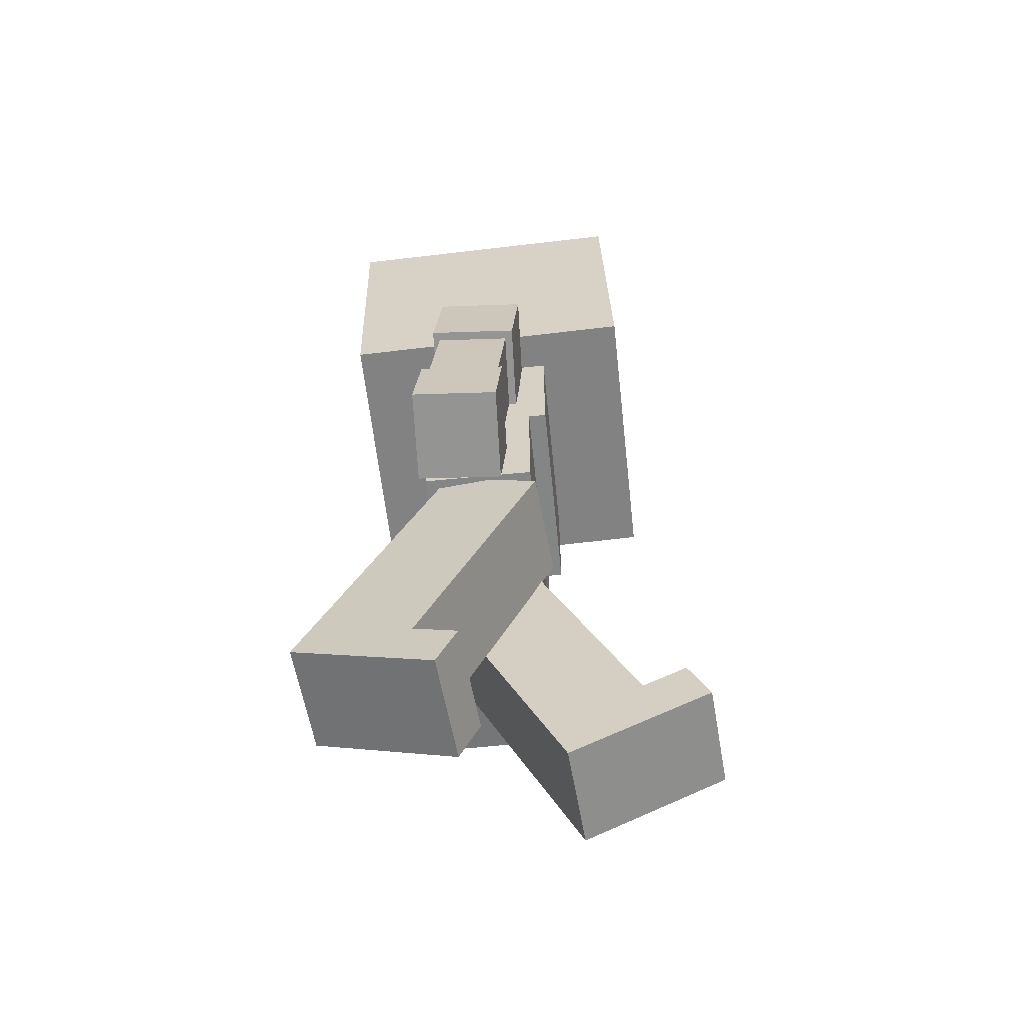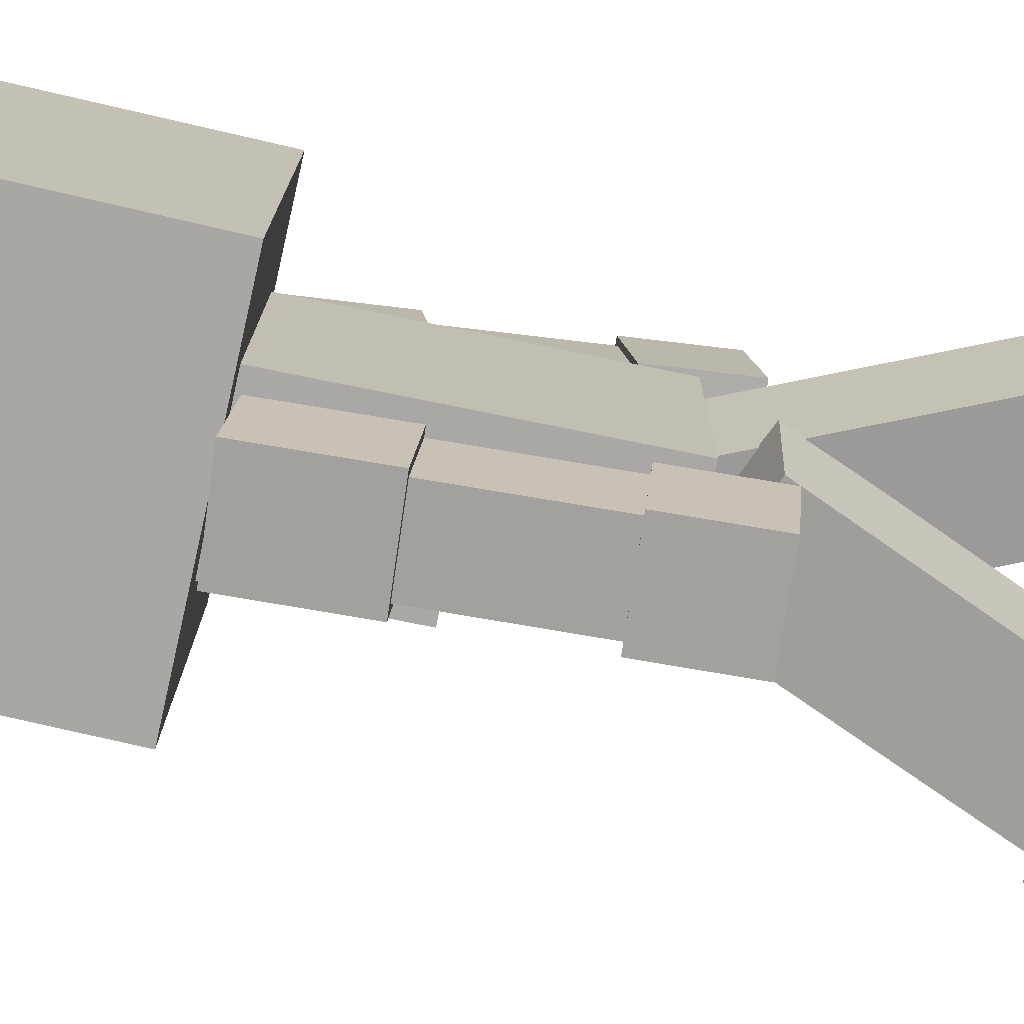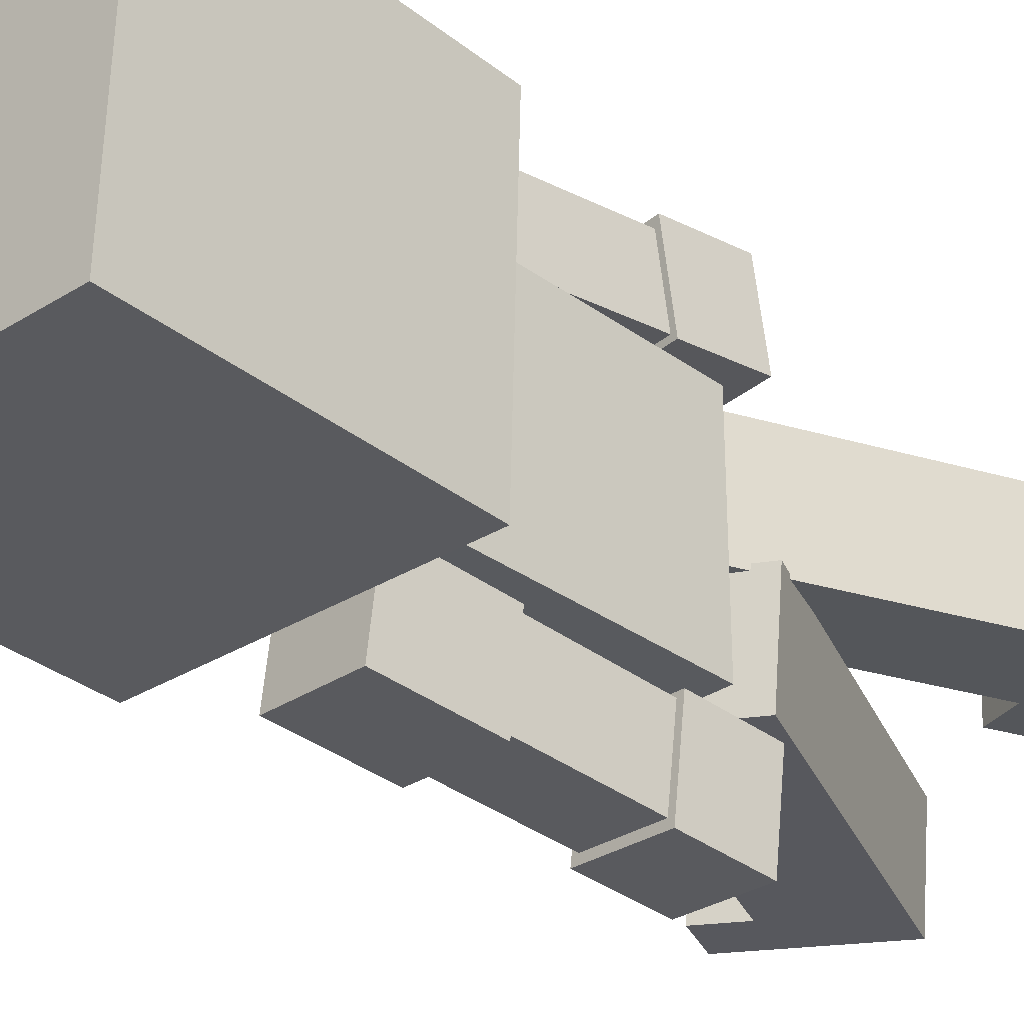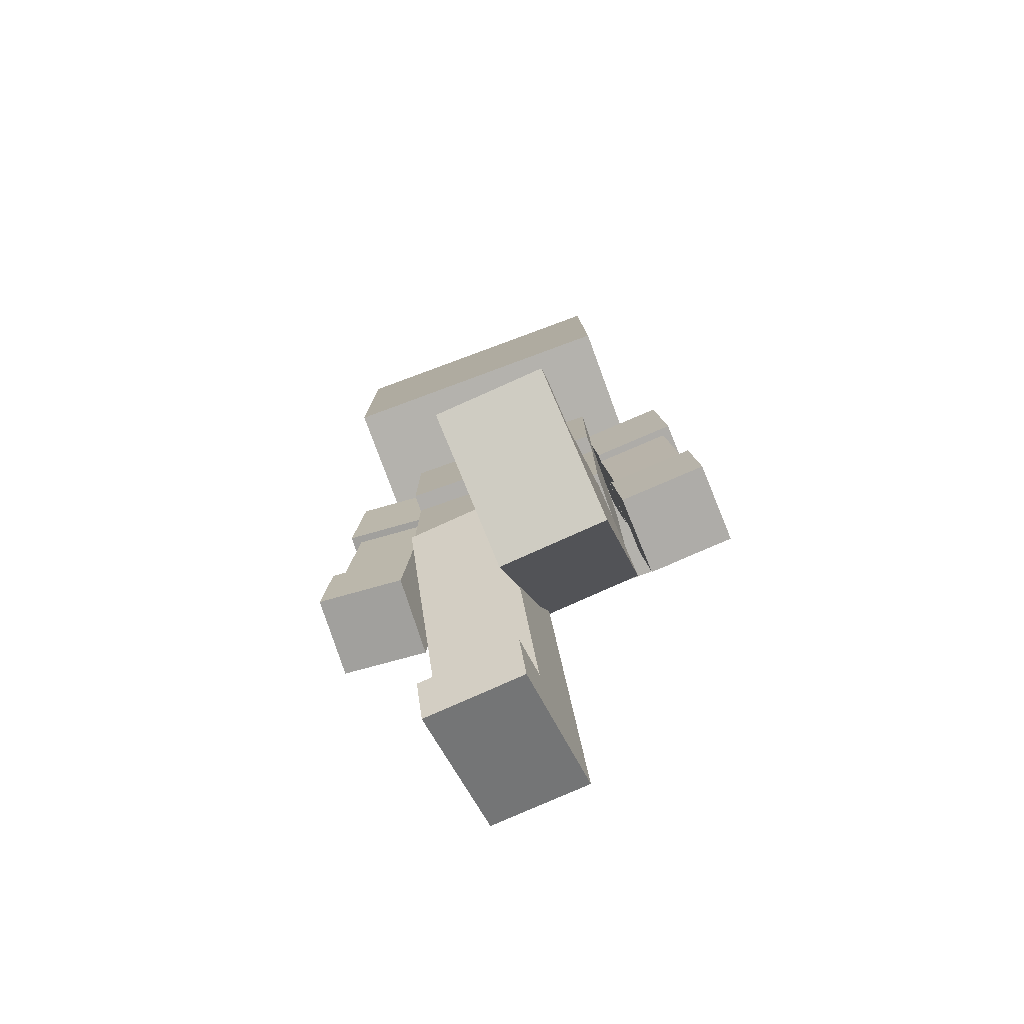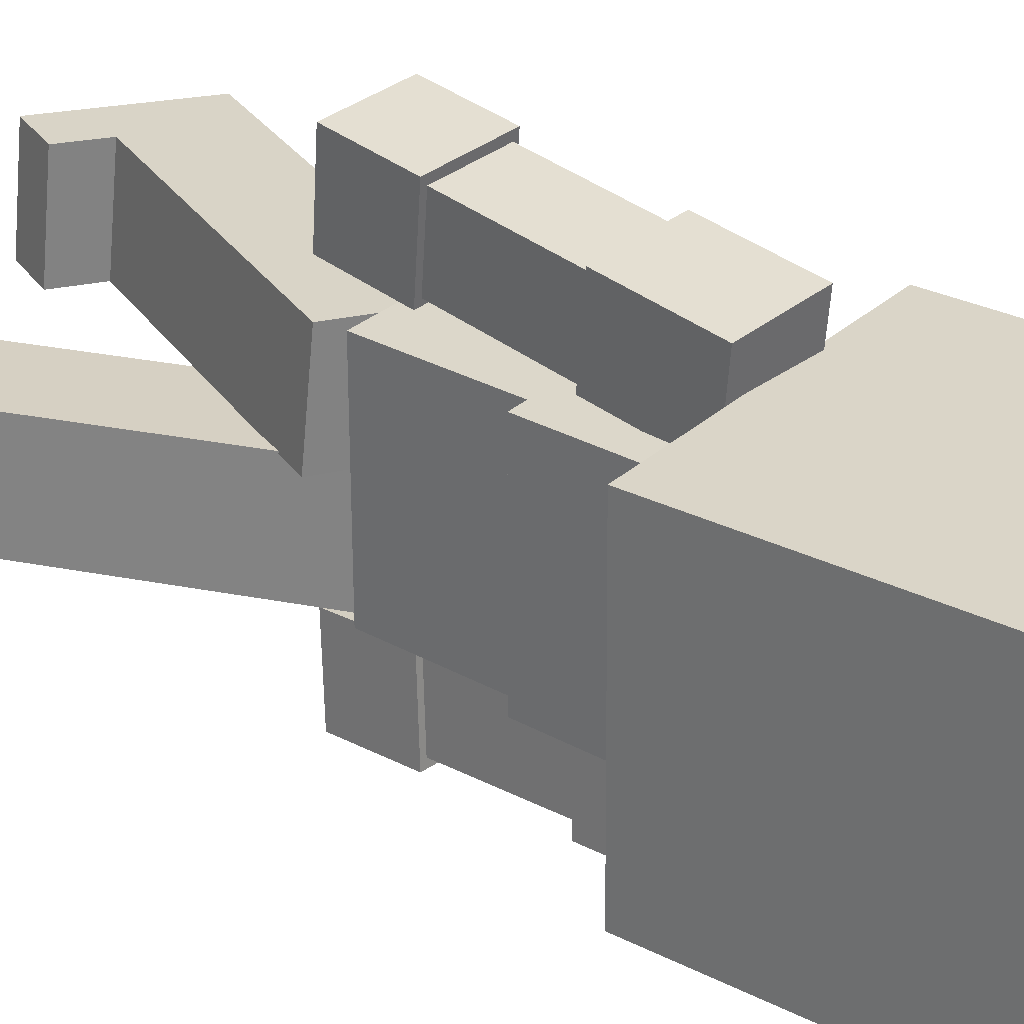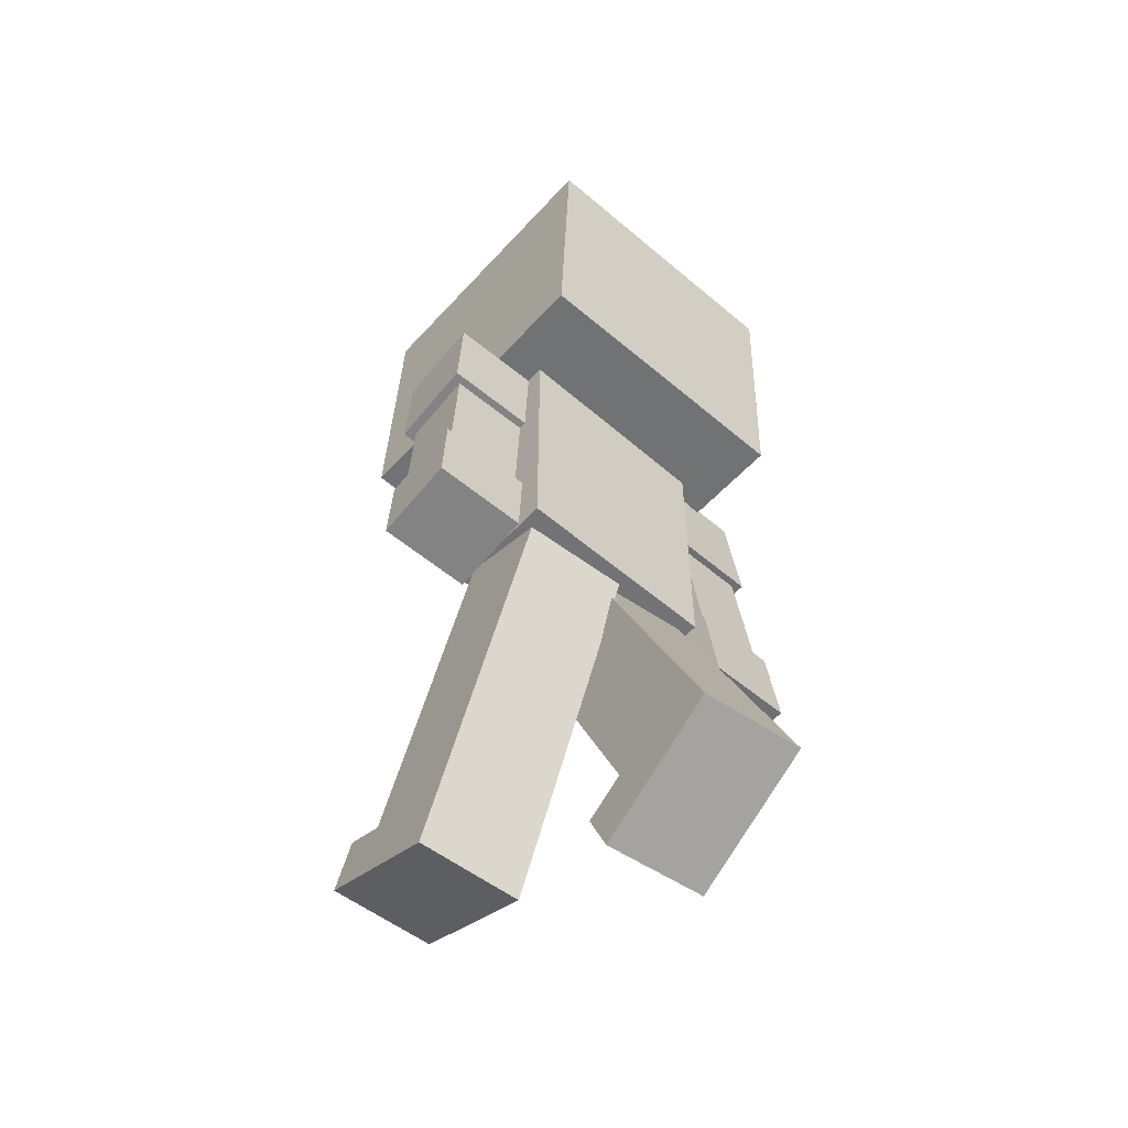
<metadata>
{"format":"obj","ext":"obj","renderer":"f3d","projection":"perspective","resolution":1024,"background":"white","views":[{"elev":-61.6,"azim":-174.3,"up":"+Z"},{"elev":-75.1,"azim":78.5,"up":"+Y"},{"elev":-31.0,"azim":43.9,"up":"+Y"},{"elev":-77.8,"azim":-70.5,"up":"+Z"},{"elev":30.5,"azim":-51.4,"up":"+Y"},{"elev":-56.0,"azim":48.1,"up":"+Z"}]}
</metadata>
<code>
g Enemy_decor_big_space_3_mesh
v 0.0998 0.1731 0.5221
v 0.0998 -0.1769 0.5221
v -0.1175 -0.1769 0.5221
v -0.1175 0.1731 0.5221
v -0.08688 -0.1769 0.05866
v 0.0998 -0.1769 0.05866
v 0.0998 0.1731 0.05866
v -0.08688 0.1731 0.05866
v -0.08688 -0.1769 0.288
v -0.1175 -0.1769 0.288
v -0.1175 -0.1769 0.5221
v 0.0998 -0.1769 0.5221
v 0.0998 -0.1769 0.05866
v -0.08688 -0.1769 0.05866
v 0.0998 -0.1769 0.5221
v 0.0998 0.1731 0.5221
v 0.0998 0.1731 0.05866
v 0.0998 -0.1769 0.05866
v 0.0998 0.1731 0.5221
v -0.08688 0.1731 0.05866
v 0.0998 0.1731 0.05866
v -0.08688 0.1731 0.288
v -0.1175 0.1731 0.288
v -0.1175 0.1731 0.5221
v -0.08688 -0.1769 0.05866
v -0.08688 0.1731 0.05866
v -0.08688 0.1731 0.288
v -0.08688 -0.1769 0.288
v -0.1175 -0.1769 0.5221
v -0.1175 -0.1769 0.288
v -0.1175 0.1731 0.288
v -0.1175 0.1731 0.5221
v -0.08688 0.1731 0.288
v -0.1175 0.1731 0.288
v -0.1175 -0.1769 0.288
v -0.08688 -0.1769 0.288
v -0.06074 -0.1724 0.06448
v -0.04729 0.002034 0.06033
v 0.1124 -0.01195 -0.009828
v 0.09897 -0.1864 -0.005679
v -0.3691 -0.1606 -0.4407
v -0.1365 -0.181 -0.5428
v -0.1231 -0.006568 -0.547
v -0.3556 0.01379 -0.4448
v -0.3556 0.01379 -0.4448
v -0.3215 0.01301 -0.3669
v -0.3349 -0.1614 -0.3628
v -0.3691 -0.1606 -0.4407
v -0.2621 -0.1678 -0.3948
v -0.3349 -0.1614 -0.3628
v -0.3215 0.01301 -0.3669
v -0.2487 0.006633 -0.3989
v -0.2621 -0.1678 -0.3948
v -0.06074 -0.1724 0.06448
v 0.09897 -0.1864 -0.005679
v -0.1365 -0.181 -0.5428
v -0.3691 -0.1606 -0.4407
v -0.3349 -0.1614 -0.3628
v -0.1365 -0.181 -0.5428
v 0.09897 -0.1864 -0.005679
v 0.1124 -0.01195 -0.009828
v -0.1231 -0.006568 -0.547
v -0.1231 -0.006568 -0.547
v 0.1124 -0.01195 -0.009828
v -0.04729 0.002034 0.06033
v -0.2487 0.006633 -0.3989
v -0.3215 0.01301 -0.3669
v -0.3556 0.01379 -0.4448
v -0.2487 0.006633 -0.3989
v -0.04729 0.002034 0.06033
v -0.06074 -0.1724 0.06448
v -0.2621 -0.1678 -0.3948
v -0.112 0.0001031 0.01427
v -0.09566 0.1742 0.02164
v 0.06459 0.1563 0.08965
v 0.04824 -0.01782 0.08228
v 0.04421 0.009619 -0.5566
v 0.2775 -0.01648 -0.4576
v 0.2939 0.1576 -0.4502
v 0.06055 0.1837 -0.5493
v 0.06055 0.1837 -0.5493
v 0.02731 0.1835 -0.471
v 0.01097 0.009425 -0.4783
v 0.04421 0.009619 -0.5566
v 0.08404 0.001251 -0.4473
v 0.01097 0.009425 -0.4783
v 0.02731 0.1835 -0.471
v 0.1004 0.1753 -0.44
v 0.08404 0.001251 -0.4473
v -0.112 0.0001031 0.01427
v 0.04824 -0.01782 0.08228
v 0.2775 -0.01648 -0.4576
v 0.04421 0.009619 -0.5566
v 0.01097 0.009425 -0.4783
v 0.2775 -0.01648 -0.4576
v 0.04824 -0.01782 0.08228
v 0.06459 0.1563 0.08965
v 0.2939 0.1576 -0.4502
v 0.2939 0.1576 -0.4502
v 0.06459 0.1563 0.08965
v -0.09566 0.1742 0.02164
v 0.1004 0.1753 -0.44
v 0.02731 0.1835 -0.471
v 0.06055 0.1837 -0.5493
v 0.1004 0.1753 -0.44
v -0.09566 0.1742 0.02164
v -0.112 0.0001031 0.01427
v 0.08404 0.001251 -0.4473
v 0.07937 -0.3488 -0.002988
v 0.05188 -0.309 0.5161
v 0.05877 -0.1786 0.5066
v 0.08626 -0.2184 -0.01256
v -0.04279 -0.3429 -0.009866
v -0.0359 -0.2125 -0.01943
v -0.0634 -0.1727 0.4997
v -0.07029 -0.3031 0.5093
v 0.08626 -0.2184 -0.01256
v 0.05877 -0.1786 0.5066
v -0.0634 -0.1727 0.4997
v -0.0359 -0.2125 -0.01943
v 0.05188 -0.309 0.5161
v 0.07937 -0.3488 -0.002988
v -0.04279 -0.3429 -0.009866
v -0.07029 -0.3031 0.5093
v -0.04541 -0.2051 -0.02765
v -0.05341 -0.3566 -0.01654
v 0.08928 -0.3635 -0.008511
v 0.09729 -0.2121 -0.01962
v -0.05278 -0.1945 0.1126
v 0.08991 -0.2014 0.1206
v 0.08191 -0.3529 0.1317
v -0.06078 -0.3459 0.1237
v -0.04541 -0.2051 -0.02765
v -0.05278 -0.1945 0.1126
v -0.06078 -0.3459 0.1237
v -0.05341 -0.3566 -0.01654
v -0.05341 -0.3566 -0.01654
v -0.06078 -0.3459 0.1237
v 0.08191 -0.3529 0.1317
v 0.08928 -0.3635 -0.008511
v 0.08928 -0.3635 -0.008511
v 0.08191 -0.3529 0.1317
v 0.08991 -0.2014 0.1206
v 0.09729 -0.2121 -0.01962
v 0.09729 -0.2121 -0.01962
v 0.08991 -0.2014 0.1206
v -0.05278 -0.1945 0.1126
v -0.04541 -0.2051 -0.02765
v -0.06757 -0.185 0.328
v -0.07527 -0.3307 0.3387
v 0.07288 -0.3379 0.347
v 0.08058 -0.1922 0.3363
v -0.07681 -0.1716 0.5038
v 0.07133 -0.1788 0.5122
v 0.06363 -0.3245 0.5229
v -0.08451 -0.3173 0.5145
v -0.06757 -0.185 0.328
v -0.07681 -0.1716 0.5038
v -0.08451 -0.3173 0.5145
v -0.07527 -0.3307 0.3387
v -0.07527 -0.3307 0.3387
v -0.08451 -0.3173 0.5145
v 0.06363 -0.3245 0.5229
v 0.07288 -0.3379 0.347
v 0.07288 -0.3379 0.347
v 0.06363 -0.3245 0.5229
v 0.07133 -0.1788 0.5122
v 0.08058 -0.1922 0.3363
v 0.08058 -0.1922 0.3363
v 0.07133 -0.1788 0.5122
v -0.07681 -0.1716 0.5038
v -0.06757 -0.185 0.328
v 0.06359 0.169 0.5073
v 0.05783 0.2981 0.5214
v 0.08827 0.3561 0.004112
v 0.09403 0.227 -0.009928
v -0.05998 0.1644 0.4995
v -0.02953 0.2224 -0.01774
v -0.03529 0.3515 -0.003696
v -0.06574 0.2935 0.5135
v -0.05998 0.1644 0.4995
v 0.06359 0.169 0.5073
v 0.09403 0.227 -0.009928
v -0.02953 0.2224 -0.01774
v -0.03529 0.3515 -0.003696
v 0.08827 0.3561 0.004112
v 0.05783 0.2981 0.5214
v -0.06574 0.2935 0.5135
v -0.06961 0.327 0.344
v -0.06315 0.1824 0.3283
v 0.085 0.188 0.3376
v 0.07855 0.3326 0.3534
v -0.07994 0.3074 0.5192
v 0.06822 0.313 0.5286
v 0.07467 0.1685 0.5129
v -0.07349 0.1629 0.5035
v -0.06961 0.327 0.344
v -0.07994 0.3074 0.5192
v -0.07349 0.1629 0.5035
v -0.06315 0.1824 0.3283
v -0.06315 0.1824 0.3283
v -0.07349 0.1629 0.5035
v 0.07467 0.1685 0.5129
v 0.085 0.188 0.3376
v 0.085 0.188 0.3376
v 0.07467 0.1685 0.5129
v 0.06822 0.313 0.5286
v 0.07855 0.3326 0.3534
v 0.07855 0.3326 0.3534
v 0.06822 0.313 0.5286
v -0.07994 0.3074 0.5192
v -0.06961 0.327 0.344
v -0.04597 0.3659 -0.009905
v -0.03916 0.2132 -0.02652
v 0.1035 0.2186 -0.0175
v 0.09673 0.3713 -0.0008884
v -0.05421 0.3504 0.1298
v 0.08849 0.3558 0.1388
v 0.09531 0.203 0.1222
v -0.0474 0.1976 0.1132
v -0.04597 0.3659 -0.009905
v -0.05421 0.3504 0.1298
v -0.0474 0.1976 0.1132
v -0.03916 0.2132 -0.02652
v -0.03916 0.2132 -0.02652
v -0.0474 0.1976 0.1132
v 0.09531 0.203 0.1222
v 0.1035 0.2186 -0.0175
v 0.1035 0.2186 -0.0175
v 0.09531 0.203 0.1222
v 0.08849 0.3558 0.1388
v 0.09673 0.3713 -0.0008884
v 0.09673 0.3713 -0.0008884
v 0.08849 0.3558 0.1388
v -0.05421 0.3504 0.1298
v -0.04597 0.3659 -0.009905
v 0.2353 -0.2473 0.5164
v 0.2409 0.2364 0.5071
v -0.2697 -0.2413 0.5281
v -0.2642 0.2424 0.5187
v 0.2522 0.2457 0.9951
v 0.2467 -0.238 1.004
v -0.2583 -0.232 1.016
v -0.2528 0.2517 1.007
v 0.2467 -0.238 1.004
v 0.2353 -0.2473 0.5164
v -0.2697 -0.2413 0.5281
v -0.2583 -0.232 1.016
v 0.2522 0.2457 0.9951
v 0.2409 0.2364 0.5071
v 0.2353 -0.2473 0.5164
v 0.2467 -0.238 1.004
v -0.2528 0.2517 1.007
v -0.2642 0.2424 0.5187
v 0.2409 0.2364 0.5071
v 0.2522 0.2457 0.9951
v -0.2642 0.2424 0.5187
v -0.2528 0.2517 1.007
v -0.2697 -0.2413 0.5281
v -0.2583 -0.232 1.016
g Enemy_decor_big_space_3_mesh_0
f 3 2 1
f 4 3 1
f 7 6 5
f 8 7 5
f 11 10 9
f 12 11 9
f 13 12 9
f 14 13 9
f 17 16 15
f 18 17 15
f 21 20 19
f 20 22 19
f 22 23 19
f 23 24 19
f 27 26 25
f 28 27 25
f 31 30 29
f 32 31 29
f 35 34 33
f 36 35 33
f 39 38 37
f 40 39 37
f 43 42 41
f 44 43 41
f 47 46 45
f 48 47 45
f 51 50 49
f 52 51 49
f 55 54 53
f 56 55 53
f 57 56 53
f 58 57 53
f 61 60 59
f 62 61 59
f 65 64 63
f 66 65 63
f 67 66 63
f 68 67 63
f 71 70 69
f 72 71 69
f 75 74 73
f 76 75 73
f 79 78 77
f 80 79 77
f 83 82 81
f 84 83 81
f 87 86 85
f 88 87 85
f 91 90 89
f 92 91 89
f 93 92 89
f 94 93 89
f 97 96 95
f 98 97 95
f 101 100 99
f 102 101 99
f 103 102 99
f 104 103 99
f 107 106 105
f 108 107 105
f 111 110 109
f 112 111 109
f 115 114 113
f 116 115 113
f 119 118 117
f 120 119 117
f 123 122 121
f 124 123 121
f 127 126 125
f 128 127 125
f 131 130 129
f 132 131 129
f 135 134 133
f 136 135 133
f 139 138 137
f 140 139 137
f 143 142 141
f 144 143 141
f 147 146 145
f 148 147 145
f 151 150 149
f 152 151 149
f 155 154 153
f 156 155 153
f 159 158 157
f 160 159 157
f 163 162 161
f 164 163 161
f 167 166 165
f 168 167 165
f 171 170 169
f 172 171 169
f 175 174 173
f 176 175 173
f 179 178 177
f 180 179 177
f 183 182 181
f 184 183 181
f 187 186 185
f 188 187 185
f 191 190 189
f 192 191 189
f 195 194 193
f 196 195 193
f 199 198 197
f 200 199 197
f 203 202 201
f 204 203 201
f 207 206 205
f 208 207 205
f 211 210 209
f 212 211 209
f 215 214 213
f 216 215 213
f 219 218 217
f 220 219 217
f 223 222 221
f 224 223 221
f 227 226 225
f 228 227 225
f 231 230 229
f 232 231 229
f 235 234 233
f 236 235 233
f 239 238 237
f 239 240 238
f 243 242 241
f 244 243 241
f 247 246 245
f 248 247 245
f 251 250 249
f 252 251 249
f 255 254 253
f 256 255 253
f 259 258 257
f 258 259 260

</code>
